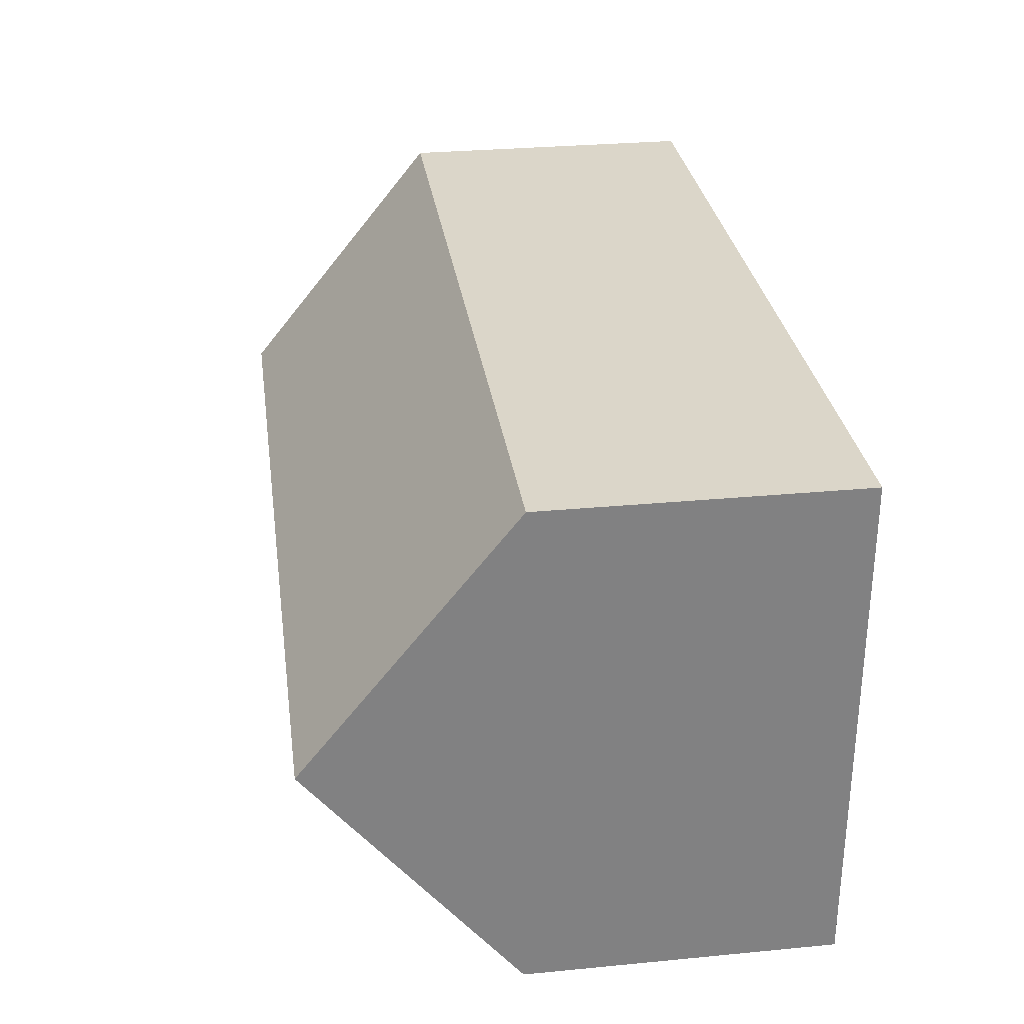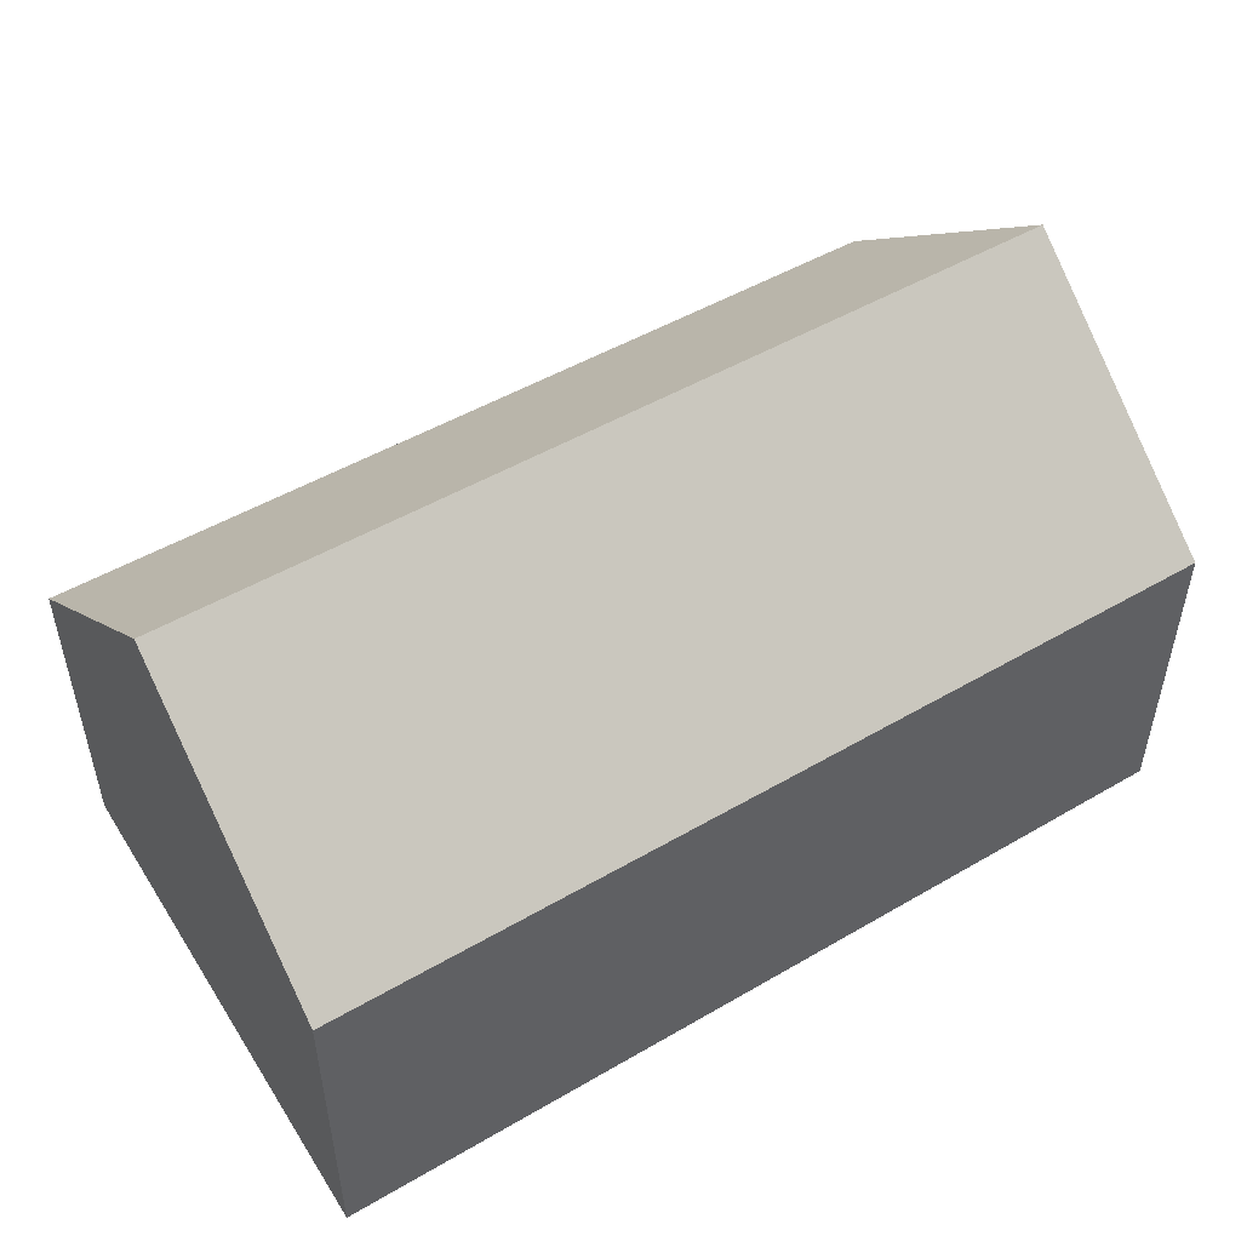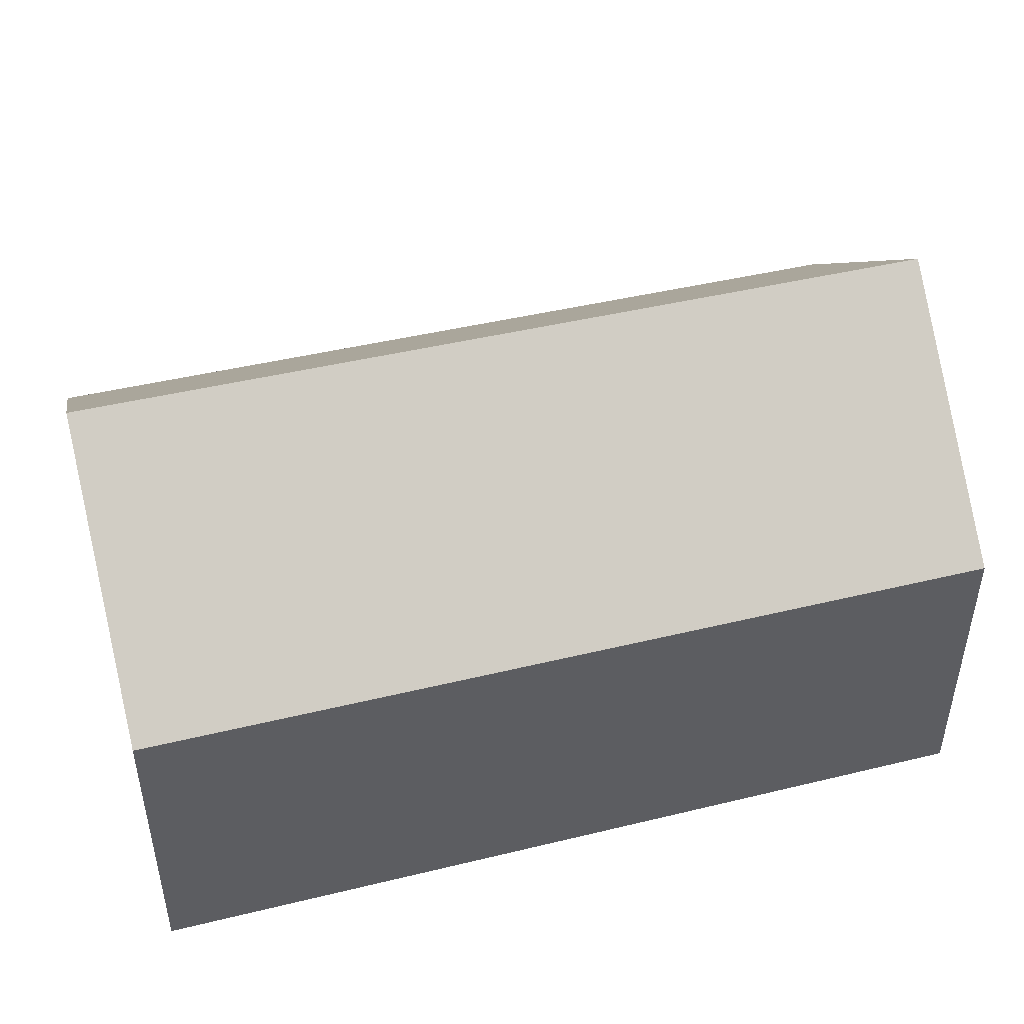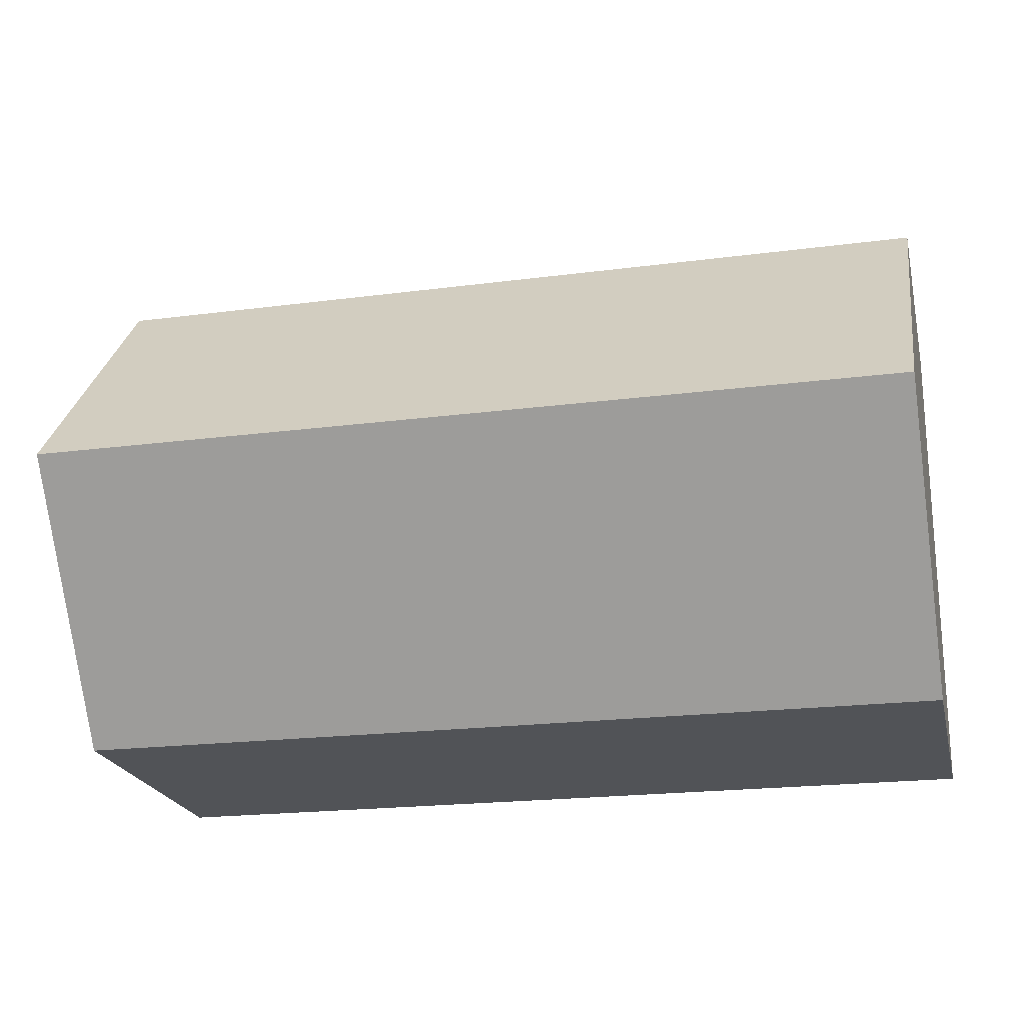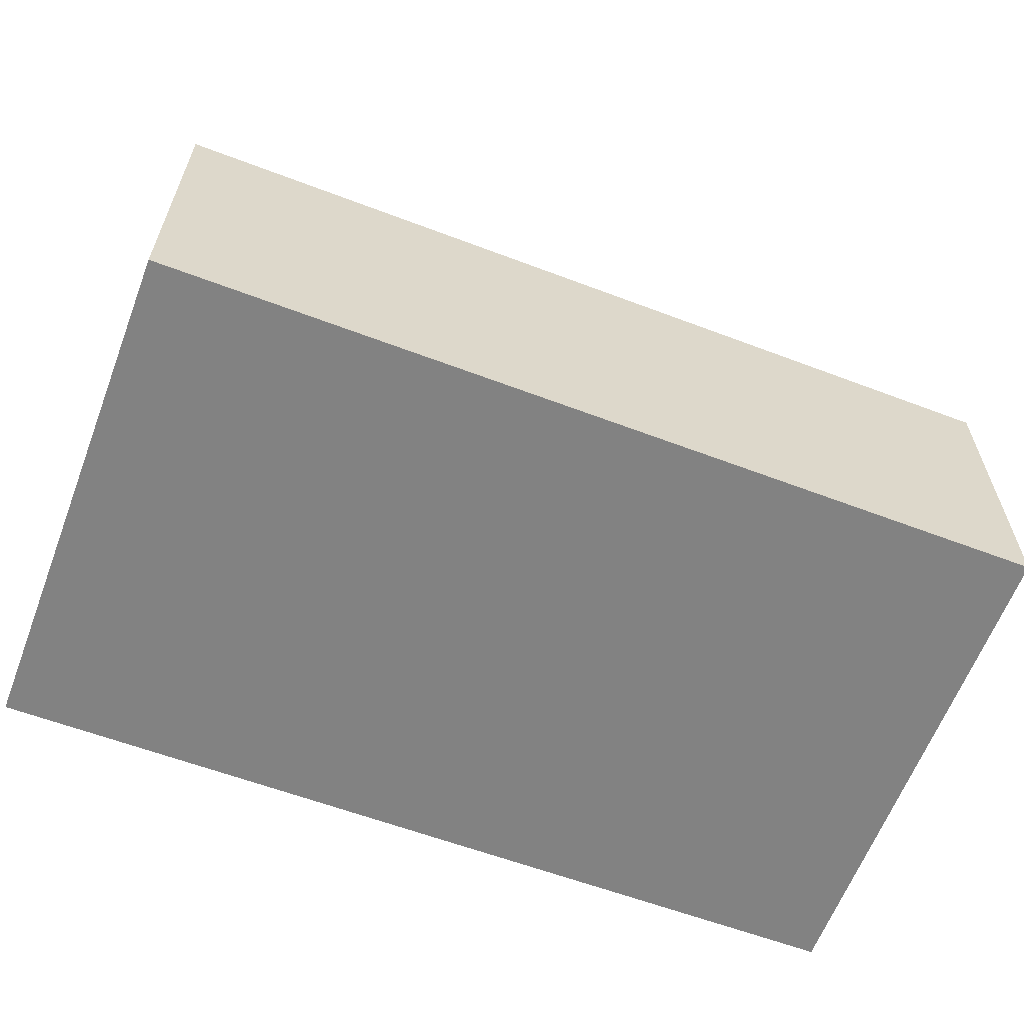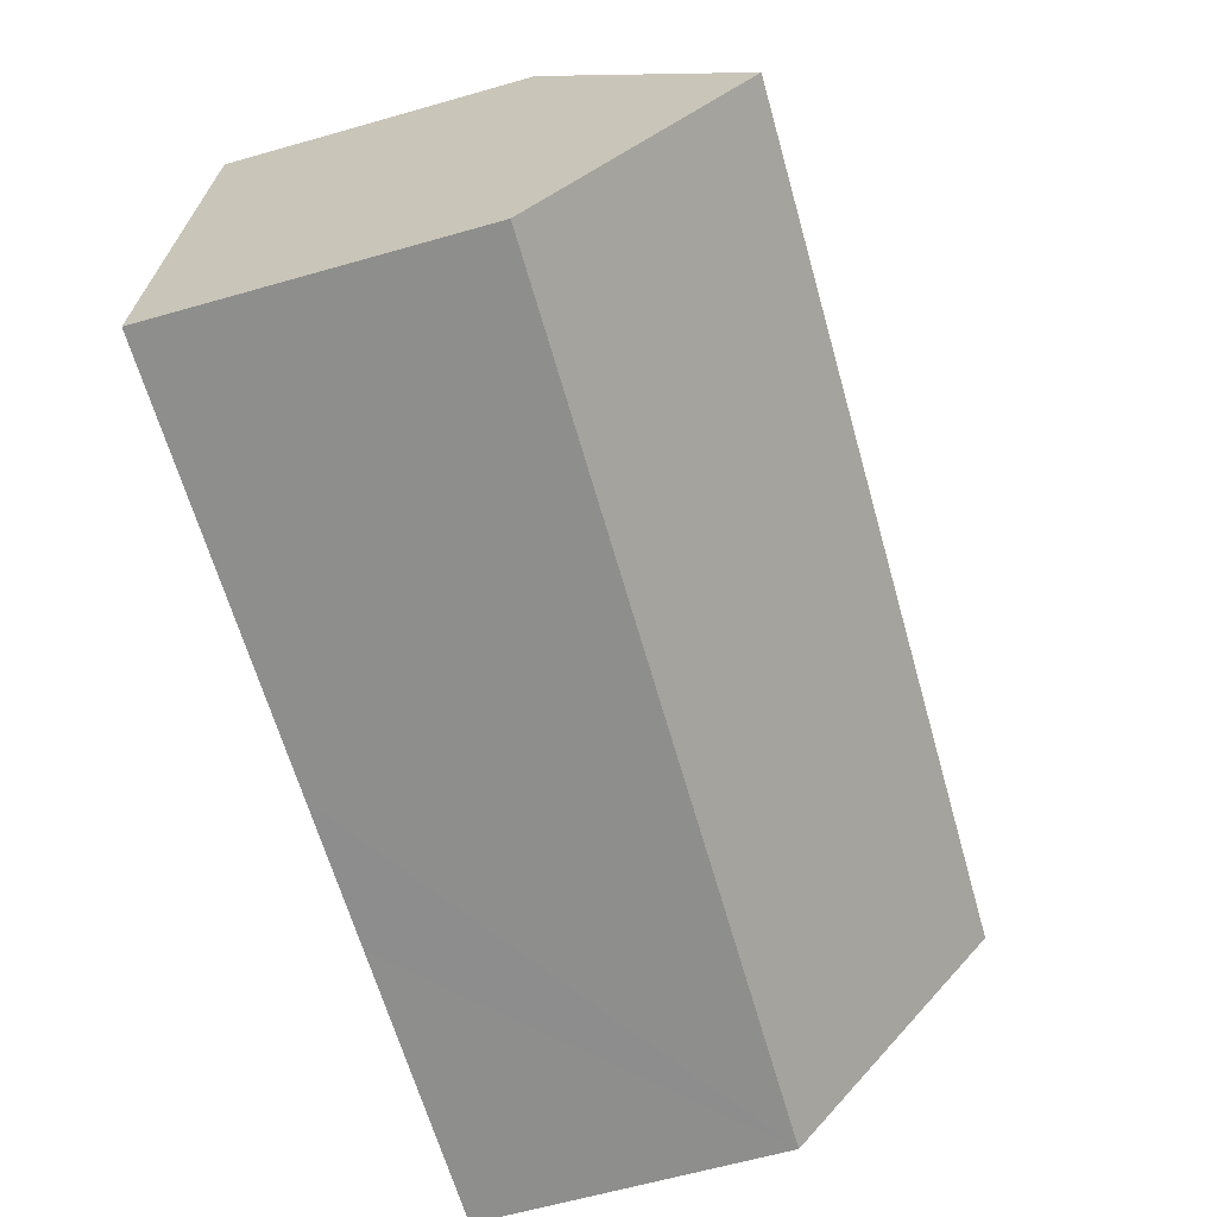
<metadata>
{"format":"obj","ext":"obj","renderer":"f3d","projection":"perspective","resolution":1024,"background":"white","views":[{"elev":29.7,"azim":-98.0,"up":"+Z"},{"elev":49.6,"azim":147.0,"up":"+Y"},{"elev":45.5,"azim":-15.8,"up":"+Y"},{"elev":-22.1,"azim":-166.9,"up":"+Z"},{"elev":-60.7,"azim":-21.4,"up":"+Y"},{"elev":-64.5,"azim":105.9,"up":"+Z"}]}
</metadata>
<code>
v  0.029 10.8 -5.395
v  6.464 6.47 -10.75
v  0.058 6.466 -10.79
v  18.56 10.79 -5.314
v  9.692 6.469 -10.74
v  18.69 6.474 -10.69
v  18.7 6.474 -10.69
v  18.69 7.016 -10.02
v  18.41 6.472 0.066
v  0 6.466 3.959e-16
v  18.7 6.546e-16 -10.69
v  18.69 6.546e-16 -10.69
v  9.692 6.576e-16 -10.74
v  6.464 6.585e-16 -10.75
v  0.058 6.606e-16 -10.79
v  0.029 3.303e-16 -5.395
v  0 0 0
v  18.41 -4.041e-18 0.066
v  18.56 3.254e-16 -5.314
v  18.69 6.133e-16 -10.02
g defaultobject
f 1 2 3
f 2 1 4
f 2 4 5
f 5 4 6
f 6 4 7
f 7 4 8
f 9 1 10
f 1 9 4
f 11 6 7
f 6 11 5
f 5 11 12
f 5 12 13
f 5 13 2
f 2 13 3
f 3 13 14
f 3 14 15
f 15 1 3
f 1 15 10
f 10 15 16
f 10 16 17
f 10 18 9
f 18 10 17
f 18 4 9
f 4 18 8
f 8 18 19
f 8 19 20
f 8 20 7
f 7 20 11
f 20 12 11
f 12 20 13
f 13 20 19
f 13 19 18
f 13 18 17
f 13 17 14
f 14 17 15
f 15 17 16

</code>
